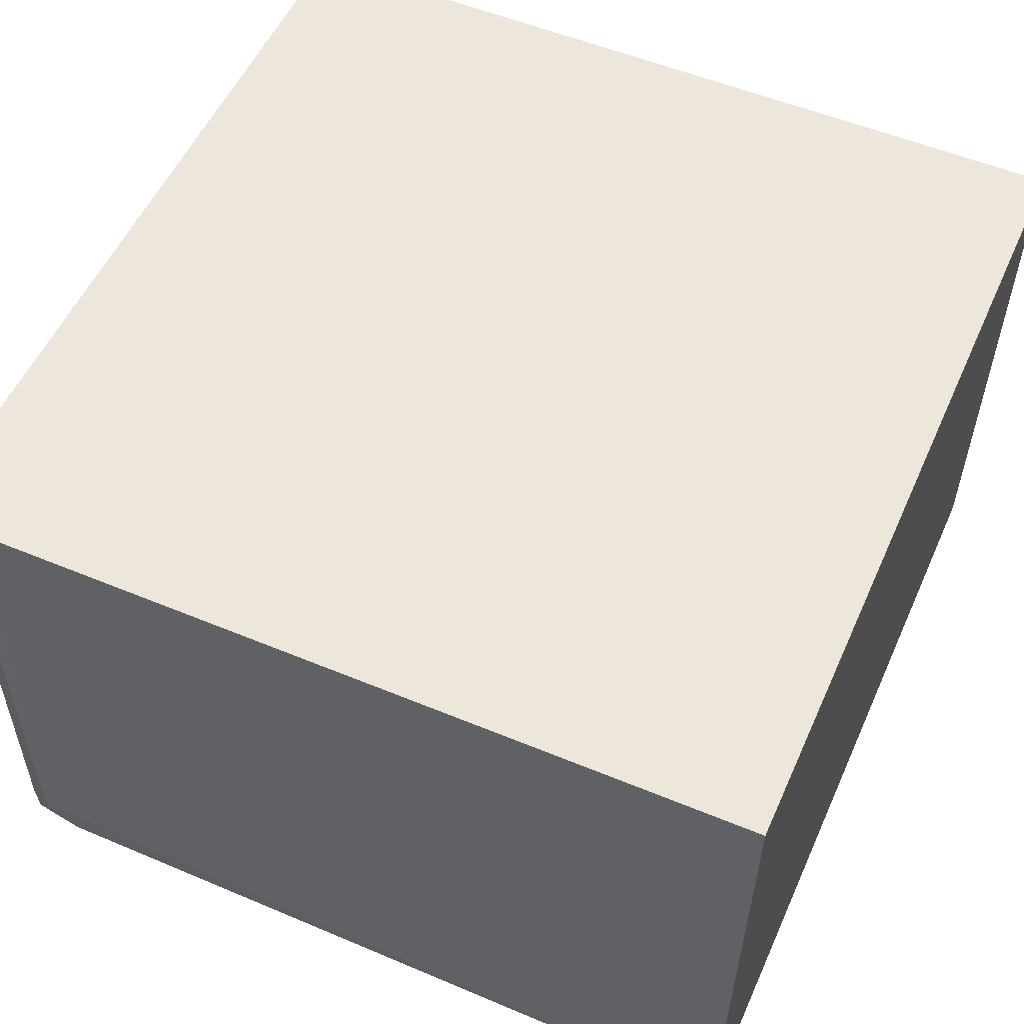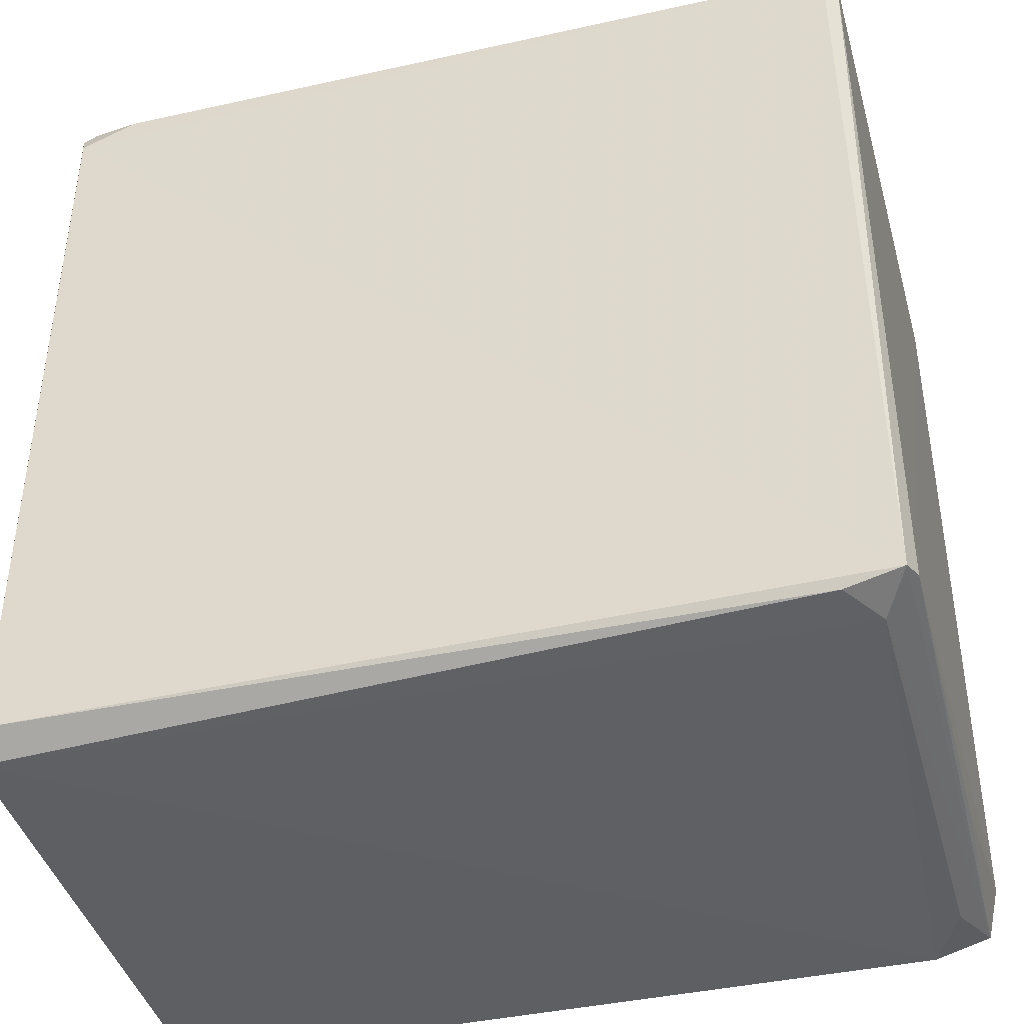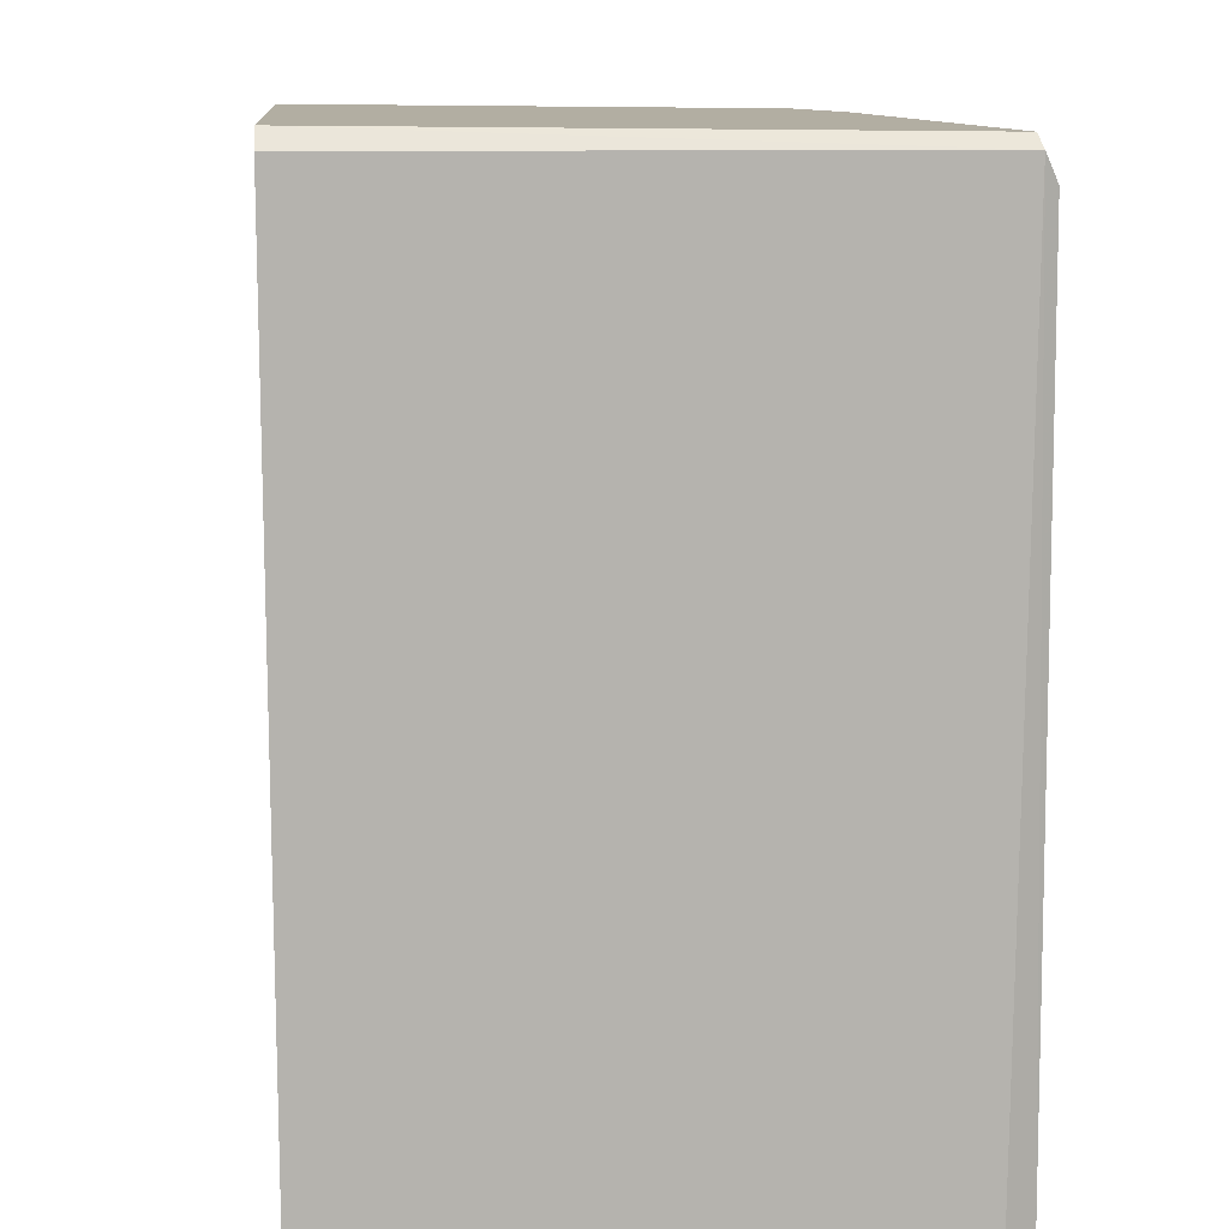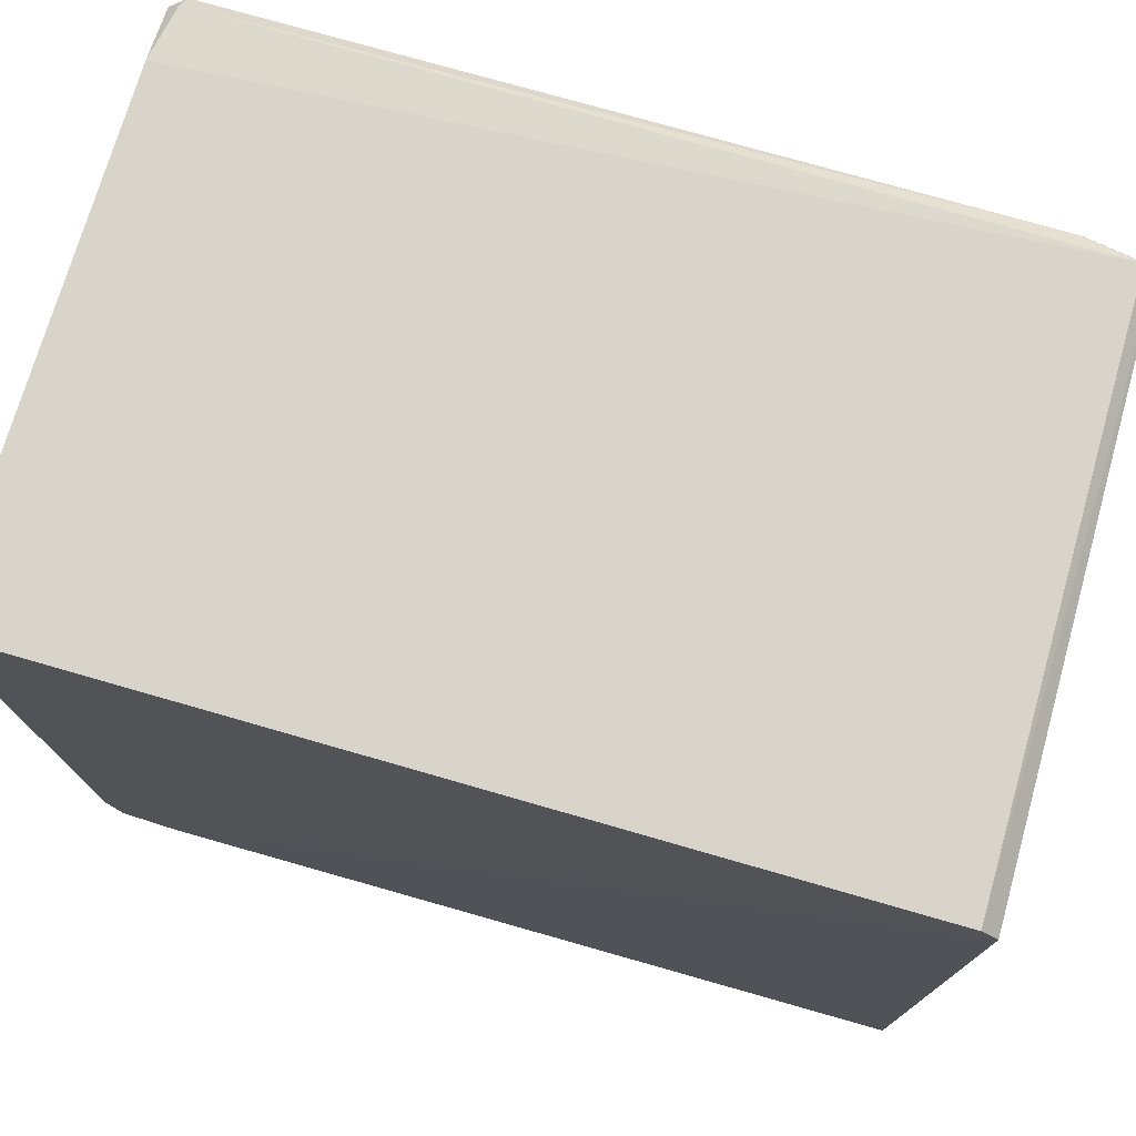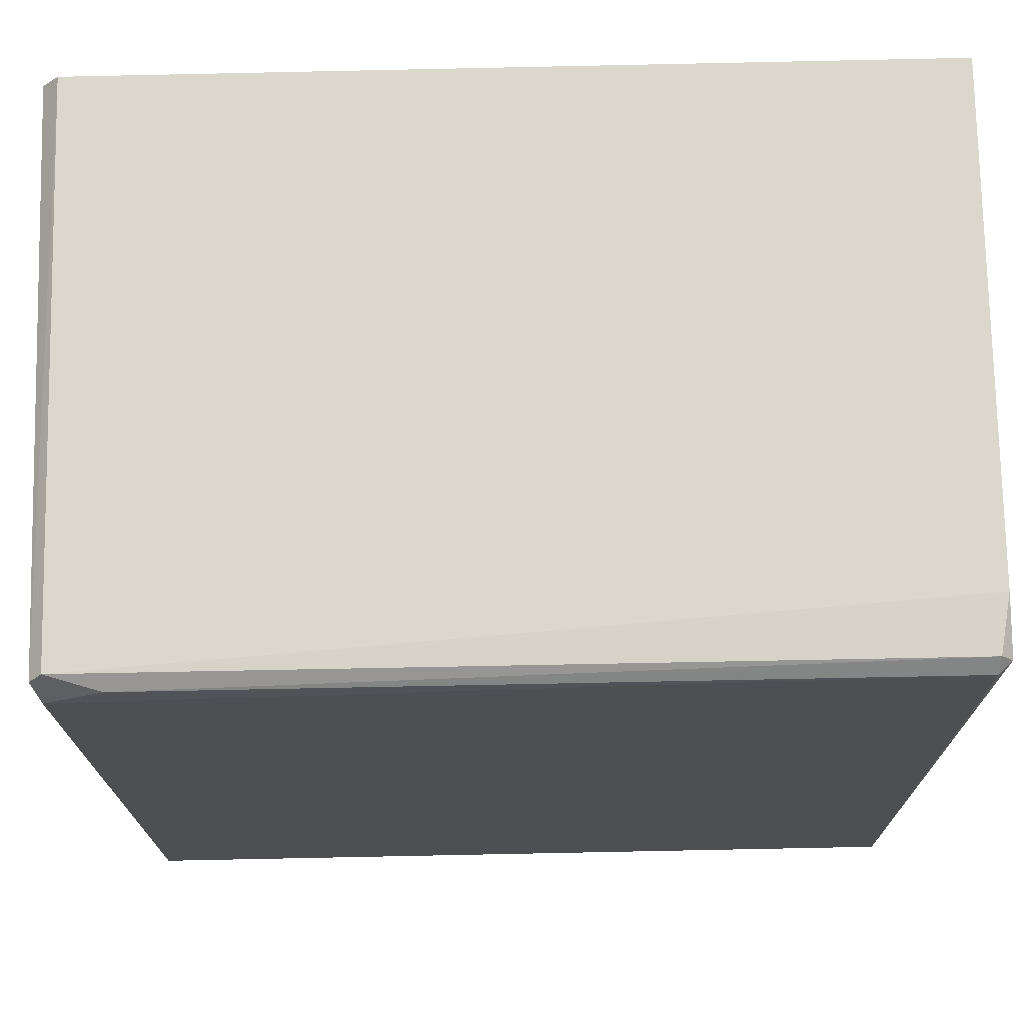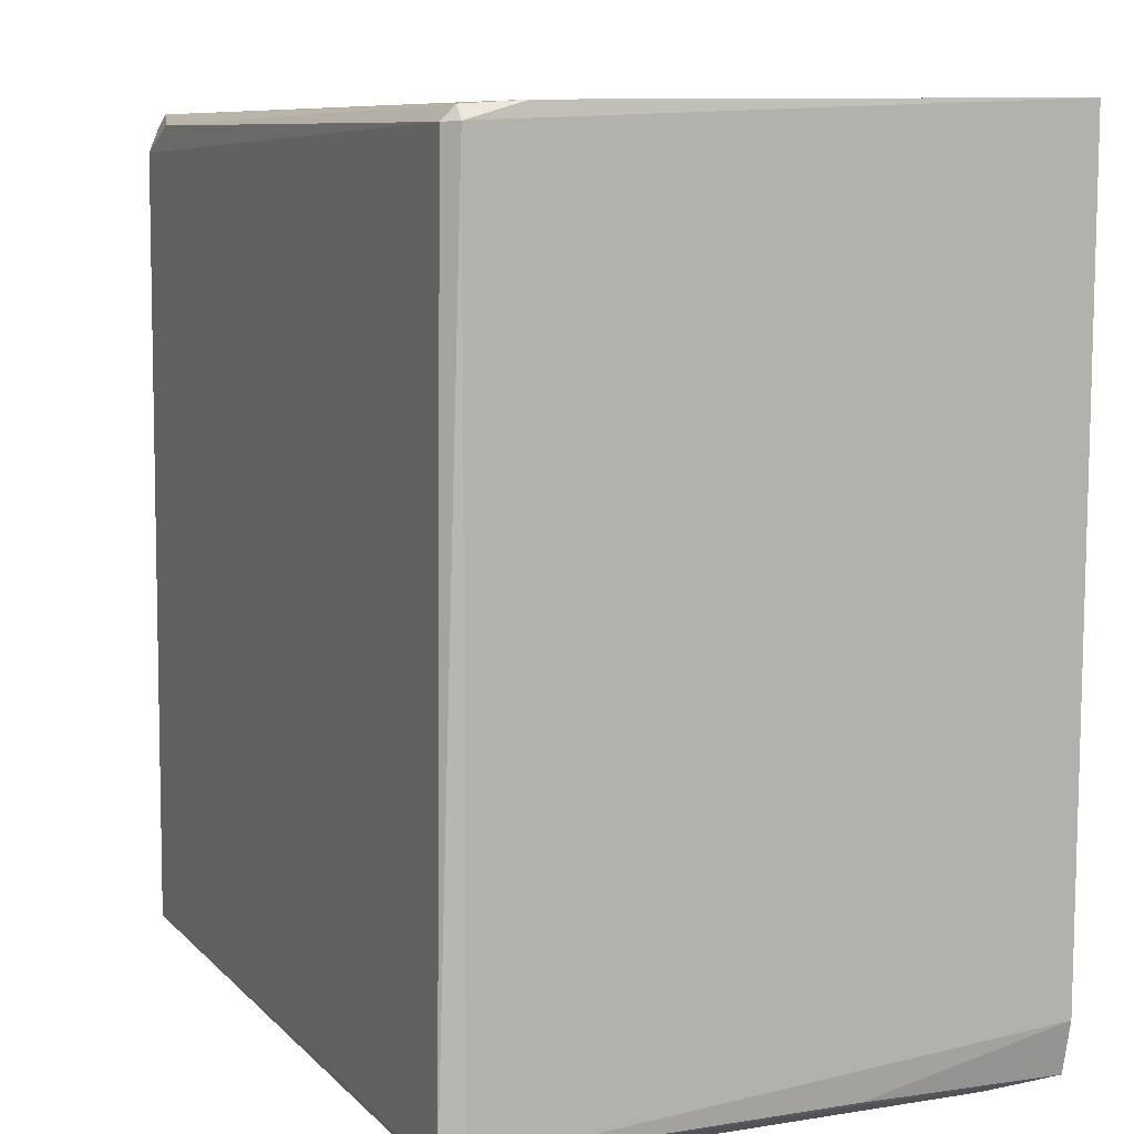
<metadata>
{"format":"obj","ext":"obj","renderer":"f3d","projection":"perspective","resolution":1024,"background":"white","views":[{"elev":53.7,"azim":24.0,"up":"+Z"},{"elev":-41.9,"azim":-165.0,"up":"+Y"},{"elev":10.6,"azim":84.7,"up":"+Y"},{"elev":75.7,"azim":16.0,"up":"+Y"},{"elev":72.7,"azim":178.7,"up":"+Y"},{"elev":8.6,"azim":-113.6,"up":"+Y"}]}
</metadata>
<code>
v 0.02657 0.02704 0.03852
v 0.02782 -0.02826 0.03834
v 0.02674 0.02418 0.001177
v -0.02651 0.02571 0.001244
v -0.02739 -0.02395 0.03849
v -0.02311 -0.02793 0.0009977
v 0.02642 0.02666 0.002252
v 0.02763 0.0259 0.03852
v -0.02767 0.02713 0.0385
v 0.02649 -0.02757 0.000861
v -0.02722 -0.02696 0.002061
v -0.02299 -0.02839 0.03848
v 0.02306 0.02591 0.001334
v 0.02724 0.02585 0.002012
v -0.02728 0.02681 0.005732
v 0.02743 -0.02887 0.002654
v -0.02673 -0.02728 0.0006735
v -0.0266 -0.02736 0.03848
v -0.0266 0.02658 0.002088
v -0.02738 0.02577 0.002053
v -0.02506 -0.02829 0.003661
v -0.02708 -0.02698 0.02518
v -0.02515 -0.02823 0.03413
f 9 8 1
f 9 5 8
f 11 5 9
f 12 8 5
f 12 2 8
f 13 3 4
f 14 8 2
f 14 7 1
f 14 1 8
f 14 13 7
f 14 3 13
f 14 10 3
f 15 9 1
f 15 1 7
f 16 6 10
f 16 2 12
f 16 14 2
f 16 10 14
f 17 10 6
f 17 4 3
f 17 3 10
f 18 12 5
f 18 11 17
f 19 13 4
f 19 7 13
f 19 15 7
f 20 11 9
f 20 9 15
f 20 17 11
f 20 4 17
f 20 19 4
f 20 15 19
f 21 16 12
f 21 6 16
f 21 17 6
f 21 18 17
f 22 18 5
f 22 5 11
f 22 11 18
f 23 21 12
f 23 12 18
f 23 18 21

</code>
